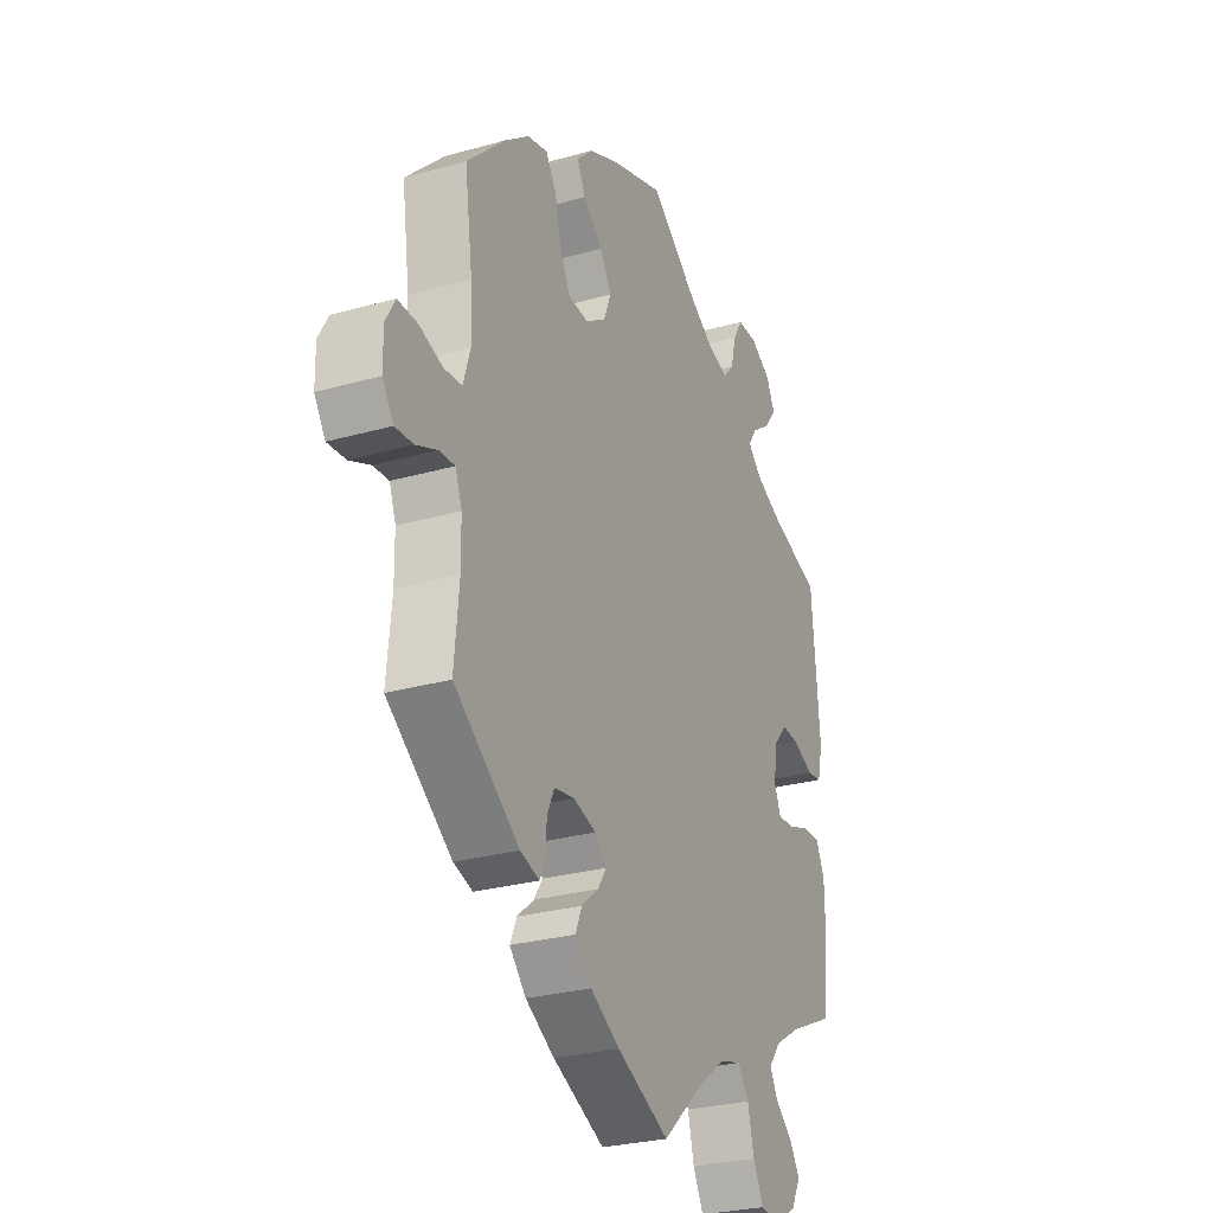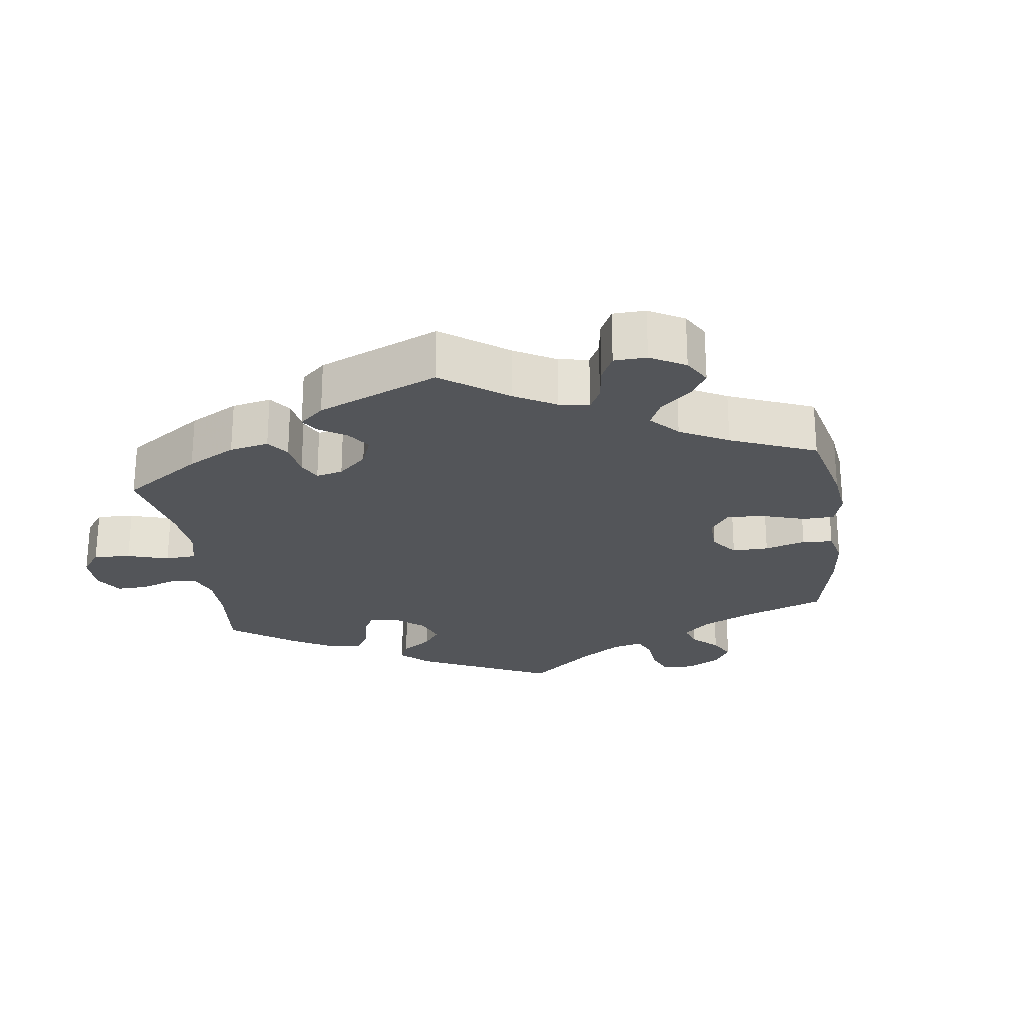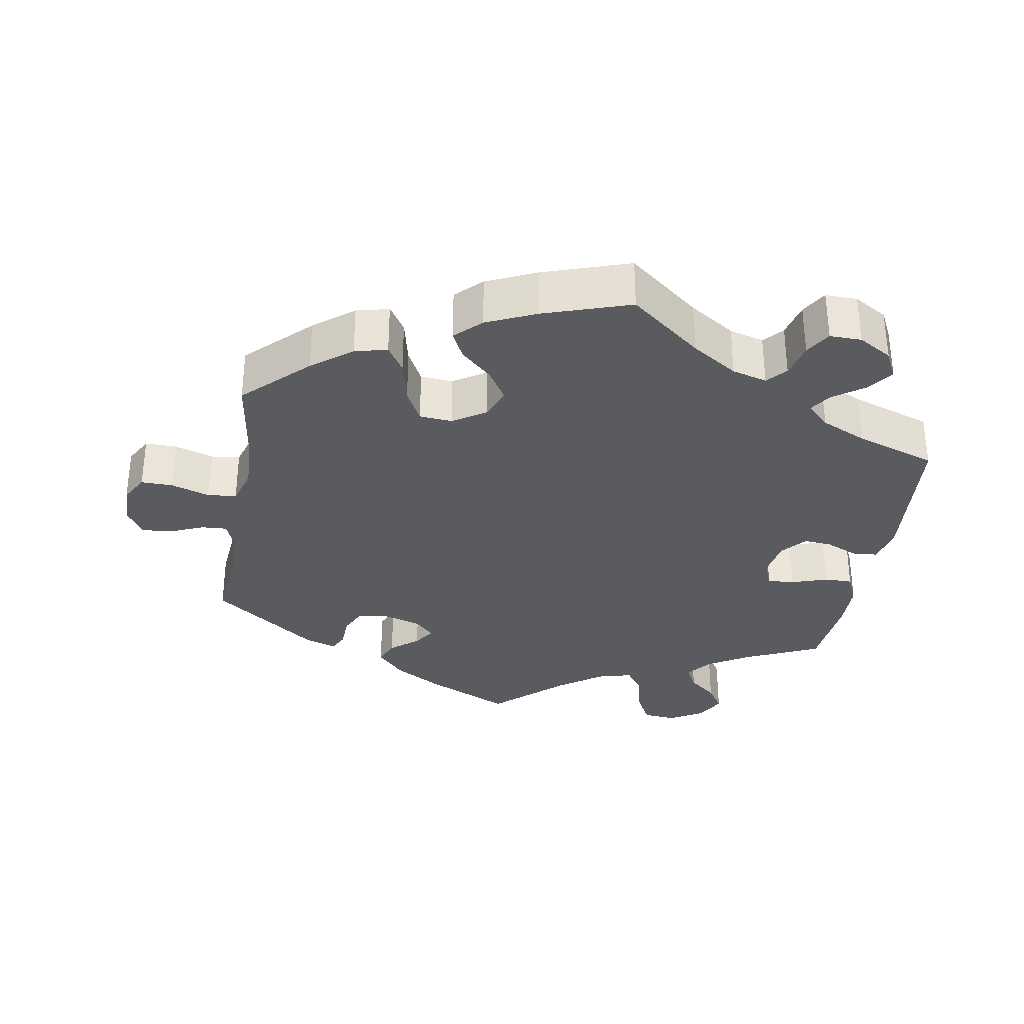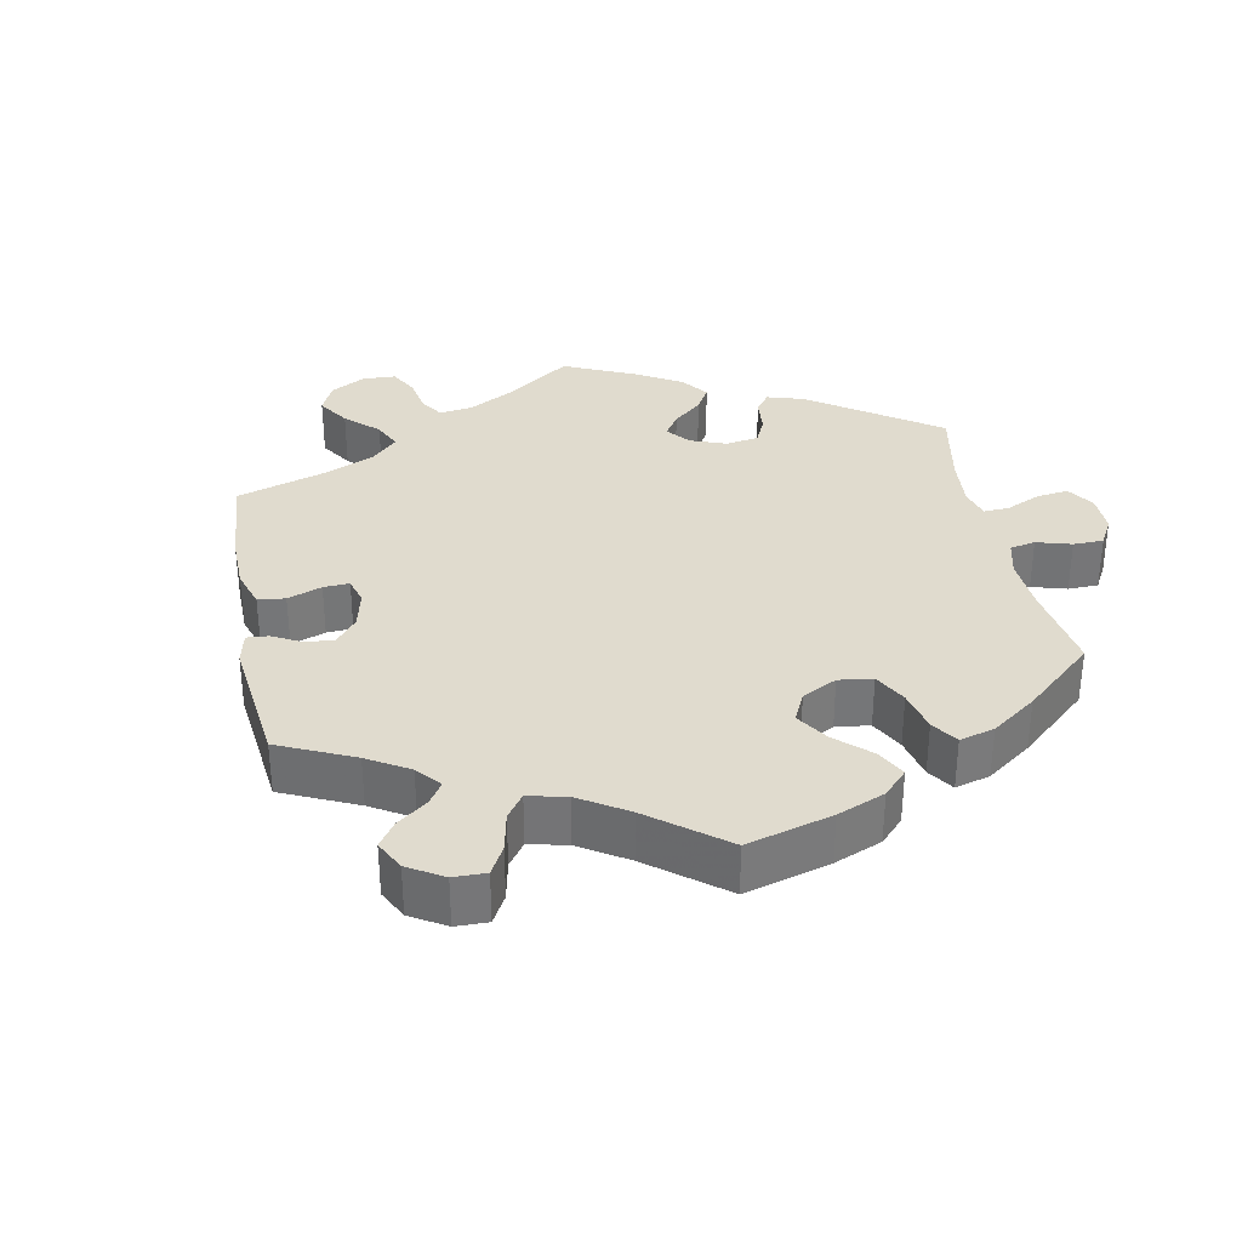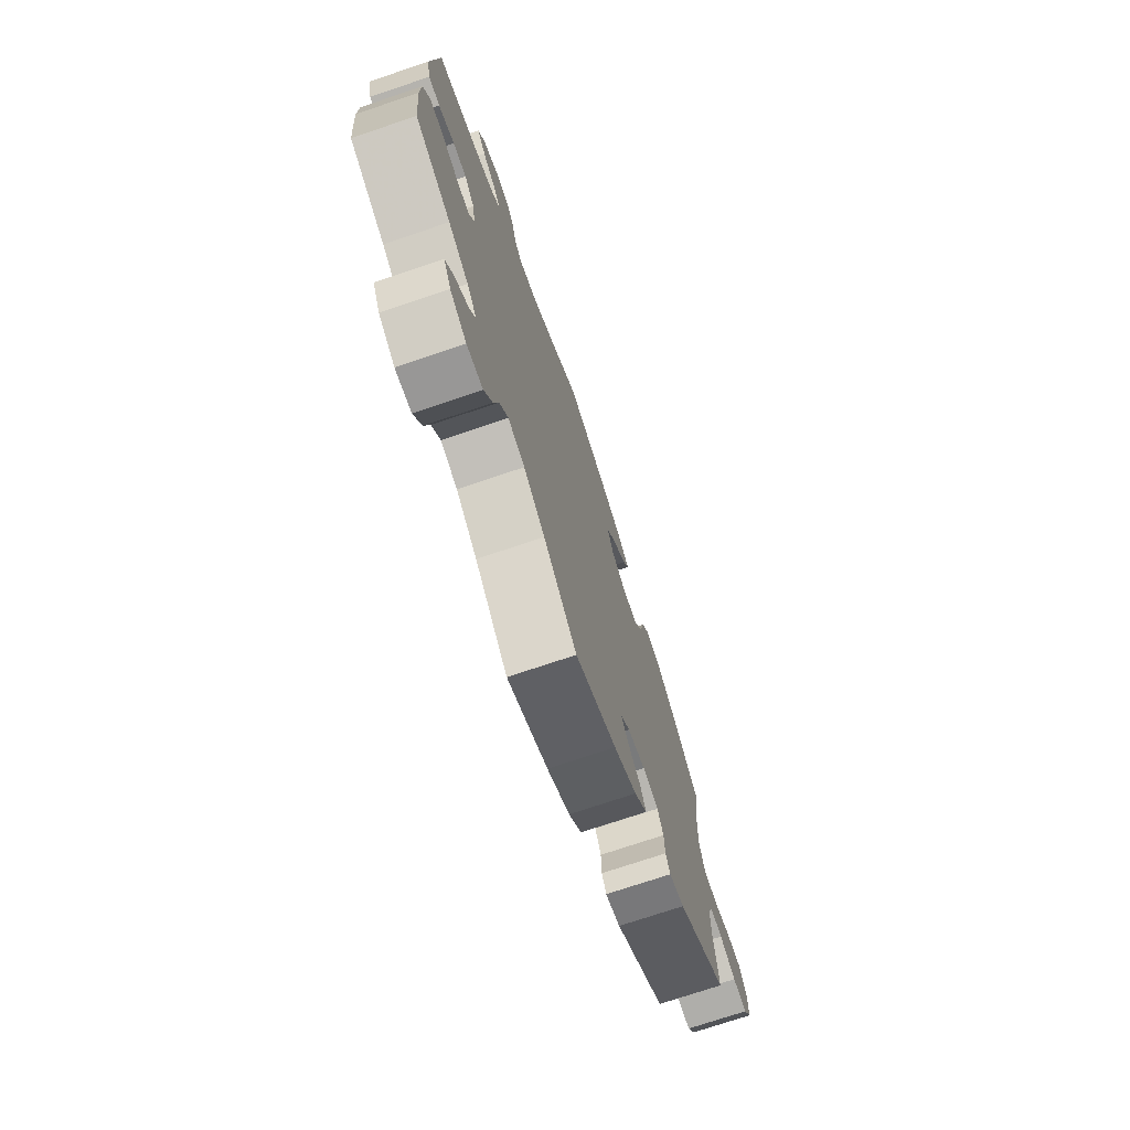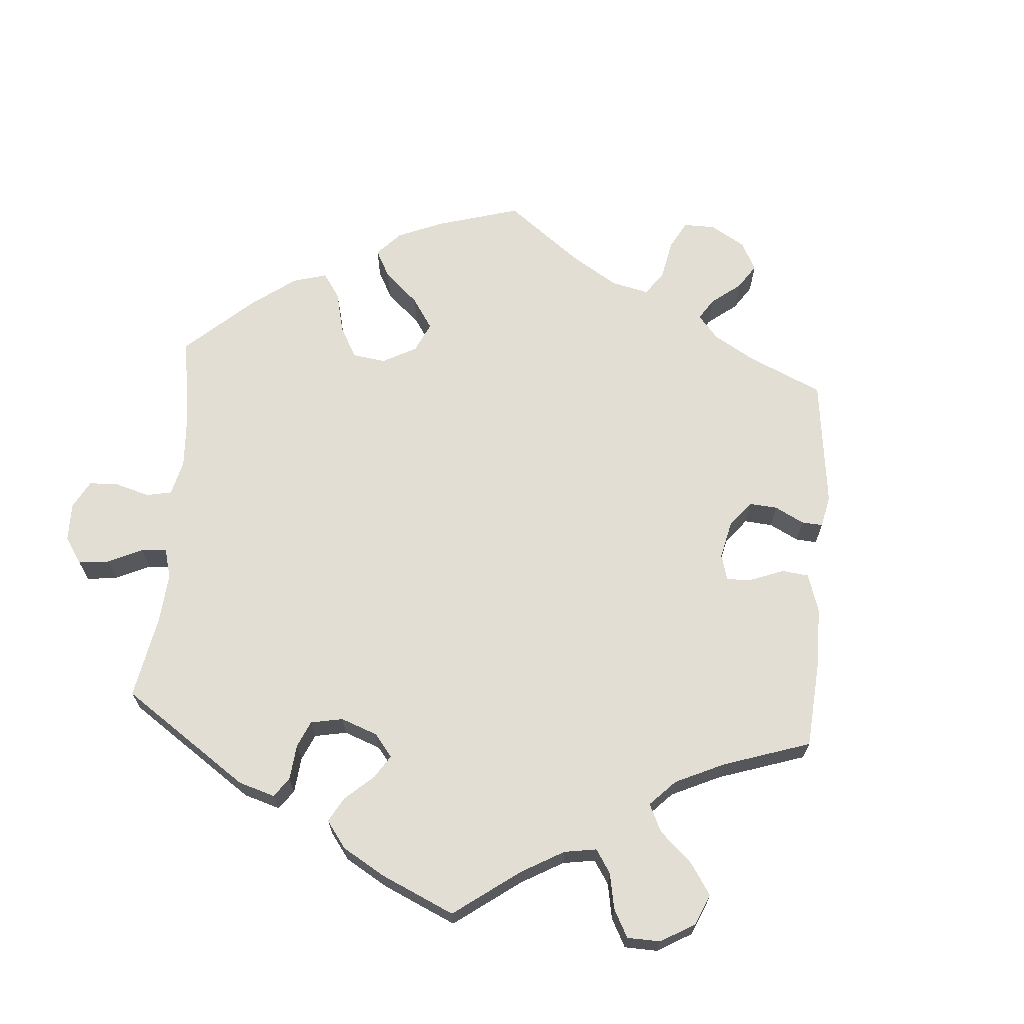
<metadata>
{"format":"obj","ext":"obj","renderer":"f3d","projection":"perspective","resolution":1024,"background":"white","views":[{"elev":-27.4,"azim":-66.4,"up":"+Z"},{"elev":-24.4,"azim":-112.4,"up":"+Y"},{"elev":-32.6,"azim":-9.4,"up":"+Y"},{"elev":33.5,"azim":-70.9,"up":"+Y"},{"elev":-73.9,"azim":108.6,"up":"+Z"},{"elev":67.3,"azim":124.4,"up":"+Y"}]}
</metadata>
<code>
v 0.395 0.07 -0.336
v 0.336 0.07 -0.371
v 0.307 0.07 -0.407
v 0.325 0.07 -0.442
v 0.364 0.07 -0.475
v 0.388 0.07 -0.513
v 0.366 0.07 -0.554
v 0.318 0.07 -0.582
v 0.271 0.07 -0.577
v 0.247 0.07 -0.53
v 0.233 0.07 -0.47
v 0.208 0.07 -0.434
v 0.159 0.07 -0.447
v 0.097 0.07 -0.491
v 0 0.07 -0.578
v -0.12 0.07 -0.521
v -0.187 0.07 -0.481
v -0.225 0.07 -0.439
v -0.21 0.07 -0.404
v -0.171 0.07 -0.372
v -0.151 0.07 -0.342
v -0.178 0.07 -0.314
v -0.23 0.07 -0.298
v -0.276 0.07 -0.305
v -0.293 0.07 -0.341
v -0.295 0.07 -0.387
v -0.308 0.07 -0.414
v -0.352 0.07 -0.4
v -0.501 0.07 -0.289
v -0.49 0.07 -0.175
v -0.491 0.07 -0.108
v -0.506 0.07 -0.067
v -0.542 0.07 -0.069
v -0.59 0.07 -0.089
v -0.632 0.07 -0.092
v -0.657 0.07 -0.053
v -0.658 0.07 0.004
v -0.636 0.07 0.043
v -0.591 0.07 0.042
v -0.537 0.07 0.024
v -0.496 0.07 0.028
v -0.48 0.07 0.08
v -0.483 0.07 0.158
v -0.501 0.07 0.288
v -0.413 0.07 0.373
v -0.357 0.07 0.416
v -0.311 0.07 0.427
v -0.287 0.07 0.389
v -0.273 0.07 0.326
v -0.249 0.07 0.279
v -0.203 0.07 0.275
v -0.157 0.07 0.304
v -0.139 0.07 0.348
v -0.166 0.07 0.392
v -0.21 0.07 0.433
v -0.229 0.07 0.472
v -0.193 0.07 0.507
v -0.123 0.07 0.538
v -0.001 0.07 0.578
v 0.099 0.07 0.498
v 0.163 0.07 0.456
v 0.212 0.07 0.442
v 0.236 0.07 0.469
v 0.248 0.07 0.518
v 0.27 0.07 0.554
v 0.315 0.07 0.553
v 0.362 0.07 0.525
v 0.382 0.07 0.485
v 0.356 0.07 0.45
v 0.312 0.07 0.419
v 0.292 0.07 0.389
v 0.323 0.07 0.358
v 0.387 0.07 0.328
v 0.5 0.07 0.289
v 0.518 0.07 0.075
v 0.506 0.07 0.023
v 0.473 0.07 0.019
v 0.426 0.07 0.04
v 0.386 0.07 0.044
v 0.356 0.07 0.009
v 0.347 0.07 -0.045
v 0.362 0.07 -0.083
v 0.4 0.07 -0.081
v 0.451 0.07 -0.064
v 0.491 0.07 -0.064
v 0.51 0.07 -0.107
v 0.511 0.07 -0.176
v 0.5 0.07 -0.289
v 0.395 0 -0.336
v 0.336 0 -0.371
v 0.307 0 -0.407
v 0.325 0 -0.442
v 0.364 0 -0.475
v 0.388 0 -0.513
v 0.366 0 -0.554
v 0.318 0 -0.582
v 0.271 0 -0.577
v 0.247 0 -0.53
v 0.233 0 -0.47
v 0.208 0 -0.434
v 0.159 0 -0.447
v 0.097 0 -0.491
v 0 0 -0.578
v -0.12 0 -0.521
v -0.187 0 -0.481
v -0.225 0 -0.439
v -0.21 0 -0.404
v -0.171 0 -0.372
v -0.151 0 -0.342
v -0.178 0 -0.314
v -0.23 0 -0.298
v -0.276 0 -0.305
v -0.293 0 -0.341
v -0.295 0 -0.387
v -0.308 0 -0.414
v -0.352 0 -0.4
v -0.501 0 -0.289
v -0.49 0 -0.175
v -0.491 0 -0.108
v -0.506 0 -0.067
v -0.542 0 -0.069
v -0.59 0 -0.089
v -0.632 0 -0.092
v -0.657 0 -0.053
v -0.658 0 0.004
v -0.636 0 0.043
v -0.591 0 0.042
v -0.537 0 0.024
v -0.496 0 0.028
v -0.48 0 0.08
v -0.483 0 0.158
v -0.501 0 0.288
v -0.413 0 0.373
v -0.357 0 0.416
v -0.311 0 0.427
v -0.287 0 0.389
v -0.273 0 0.326
v -0.249 0 0.279
v -0.203 0 0.275
v -0.157 0 0.304
v -0.139 0 0.348
v -0.166 0 0.392
v -0.21 0 0.433
v -0.229 0 0.472
v -0.193 0 0.507
v -0.123 0 0.538
v -0.001 0 0.578
v 0.099 0 0.498
v 0.163 0 0.456
v 0.212 0 0.442
v 0.236 0 0.469
v 0.248 0 0.518
v 0.27 0 0.554
v 0.315 0 0.553
v 0.362 0 0.525
v 0.382 0 0.485
v 0.356 0 0.45
v 0.312 0 0.419
v 0.292 0 0.389
v 0.323 0 0.358
v 0.387 0 0.328
v 0.5 0 0.289
v 0.518 0 0.075
v 0.506 0 0.023
v 0.473 0 0.019
v 0.426 0 0.04
v 0.386 0 0.044
v 0.356 0 0.009
v 0.347 0 -0.045
v 0.362 0 -0.083
v 0.4 0 -0.081
v 0.451 0 -0.064
v 0.491 0 -0.064
v 0.51 0 -0.107
v 0.511 0 -0.176
v 0.5 0 -0.289
f 87 88 1
f 86 87 1 2
f 83 84 85 86
f 82 83 86 2
f 81 82 2 3
f 75 76 77 78
f 73 74 75 78
f 72 73 78 79
f 71 72 79 80
f 67 68 69 70
f 67 70 71
f 66 67 71
f 63 64 65 66
f 62 63 66 71
f 61 62 71 80
f 57 58 59 60
f 54 55 56 57
f 53 54 57 60
f 52 53 60 61
f 46 47 48 49
f 46 49 50
f 43 44 45 46
f 42 43 46 50
f 41 42 50 51
f 37 38 39 40
f 37 40 41
f 36 37 41
f 33 34 35 36
f 32 33 36 41
f 31 32 41 51
f 27 28 29 30
f 25 26 27 30
f 24 25 30 31
f 23 24 31 51
f 17 18 19 20
f 17 20 21
f 14 15 16 17
f 13 14 17 21
f 12 13 21 22
f 8 9 10 11
f 8 11 12
f 7 8 12
f 4 5 6 7
f 3 4 7 12
f 81 3 12 22
f 52 61 80 81
f 51 52 81
f 22 23 51 81
f 89 176 175
f 90 89 175 174
f 174 173 172 171
f 90 174 171 170
f 91 90 170 169
f 166 165 164 163
f 166 163 162 161
f 167 166 161 160
f 168 167 160 159
f 158 157 156 155
f 159 158 155
f 159 155 154
f 154 153 152 151
f 159 154 151 150
f 168 159 150 149
f 148 147 146 145
f 145 144 143 142
f 148 145 142 141
f 149 148 141 140
f 137 136 135 134
f 138 137 134
f 134 133 132 131
f 138 134 131 130
f 139 138 130 129
f 128 127 126 125
f 129 128 125
f 129 125 124
f 124 123 122 121
f 129 124 121 120
f 139 129 120 119
f 118 117 116 115
f 118 115 114 113
f 119 118 113 112
f 139 119 112 111
f 108 107 106 105
f 109 108 105
f 105 104 103 102
f 109 105 102 101
f 110 109 101 100
f 99 98 97 96
f 100 99 96
f 100 96 95
f 95 94 93 92
f 100 95 92 91
f 110 100 91 169
f 169 168 149 140
f 169 140 139
f 169 139 111 110
f 1 89 90 2
f 2 90 91 3
f 3 91 92 4
f 4 92 93 5
f 5 93 94 6
f 6 94 95 7
f 7 95 96 8
f 8 96 97 9
f 9 97 98 10
f 10 98 99 11
f 11 99 100 12
f 12 100 101 13
f 13 101 102 14
f 14 102 103 15
f 15 103 104 16
f 16 104 105 17
f 17 105 106 18
f 18 106 107 19
f 19 107 108 20
f 20 108 109 21
f 21 109 110 22
f 22 110 111 23
f 23 111 112 24
f 24 112 113 25
f 25 113 114 26
f 26 114 115 27
f 27 115 116 28
f 28 116 117 29
f 29 117 118 30
f 30 118 119 31
f 31 119 120 32
f 32 120 121 33
f 33 121 122 34
f 34 122 123 35
f 35 123 124 36
f 36 124 125 37
f 37 125 126 38
f 38 126 127 39
f 39 127 128 40
f 40 128 129 41
f 41 129 130 42
f 42 130 131 43
f 43 131 132 44
f 44 132 133 45
f 45 133 134 46
f 46 134 135 47
f 47 135 136 48
f 48 136 137 49
f 49 137 138 50
f 50 138 139 51
f 51 139 140 52
f 52 140 141 53
f 53 141 142 54
f 54 142 143 55
f 55 143 144 56
f 56 144 145 57
f 57 145 146 58
f 58 146 147 59
f 59 147 148 60
f 60 148 149 61
f 61 149 150 62
f 62 150 151 63
f 63 151 152 64
f 64 152 153 65
f 65 153 154 66
f 66 154 155 67
f 67 155 156 68
f 68 156 157 69
f 69 157 158 70
f 70 158 159 71
f 71 159 160 72
f 72 160 161 73
f 73 161 162 74
f 74 162 163 75
f 75 163 164 76
f 76 164 165 77
f 77 165 166 78
f 78 166 167 79
f 79 167 168 80
f 80 168 169 81
f 81 169 170 82
f 82 170 171 83
f 83 171 172 84
f 84 172 173 85
f 85 173 174 86
f 86 174 175 87
f 87 175 176 88
f 88 176 89 1

</code>
